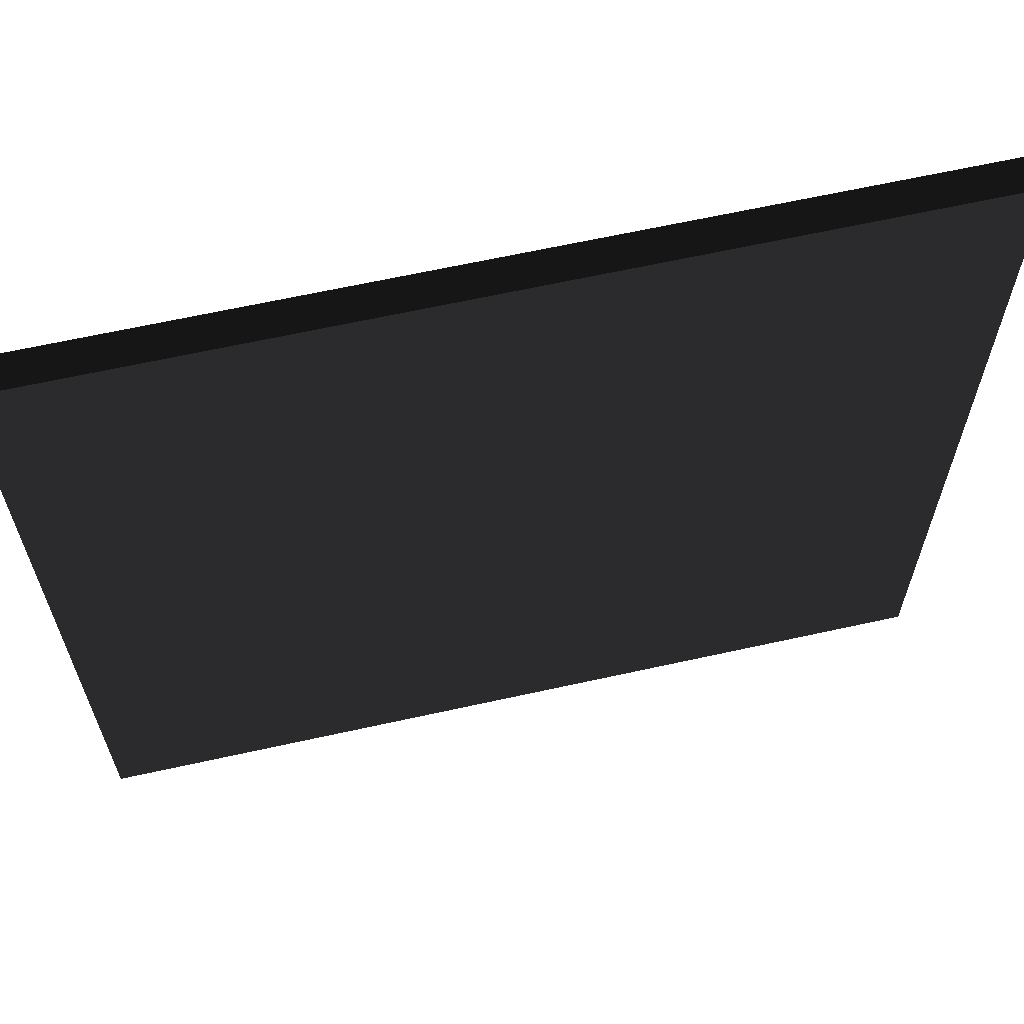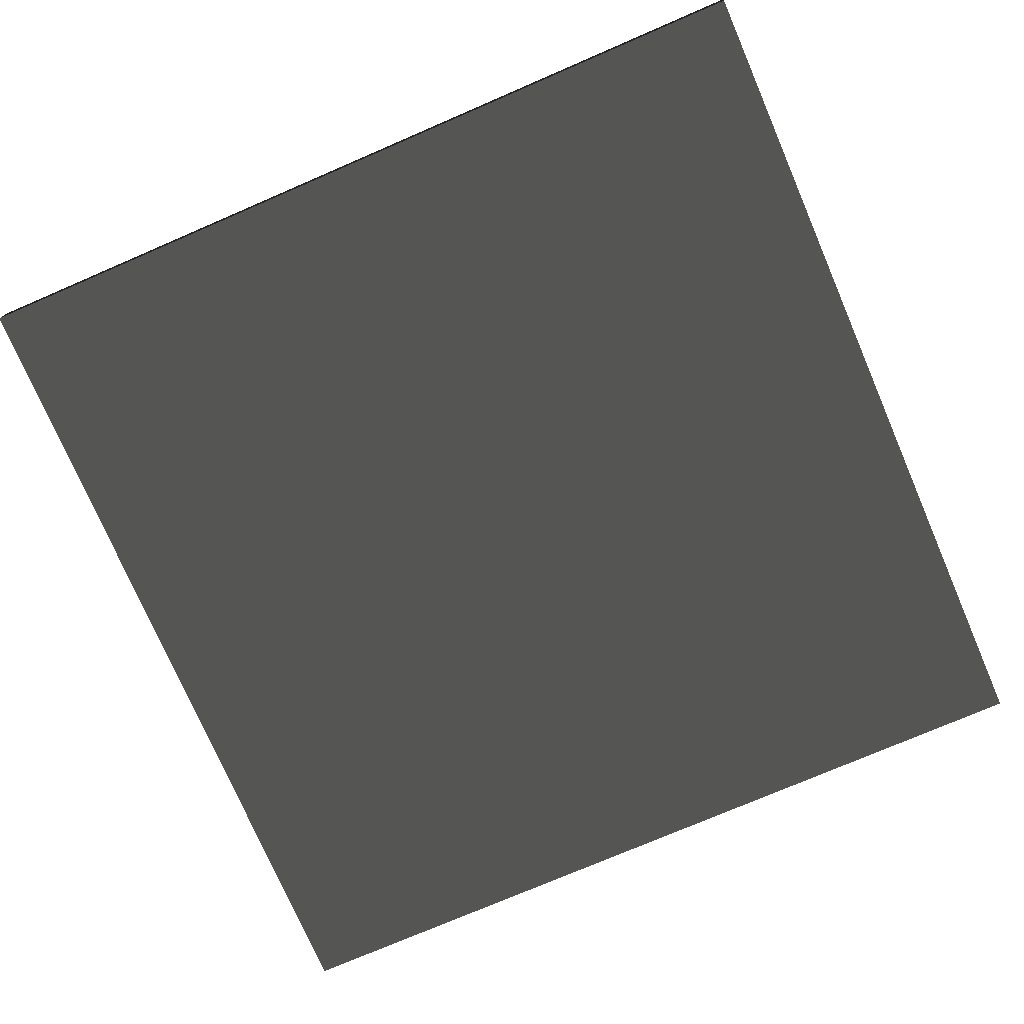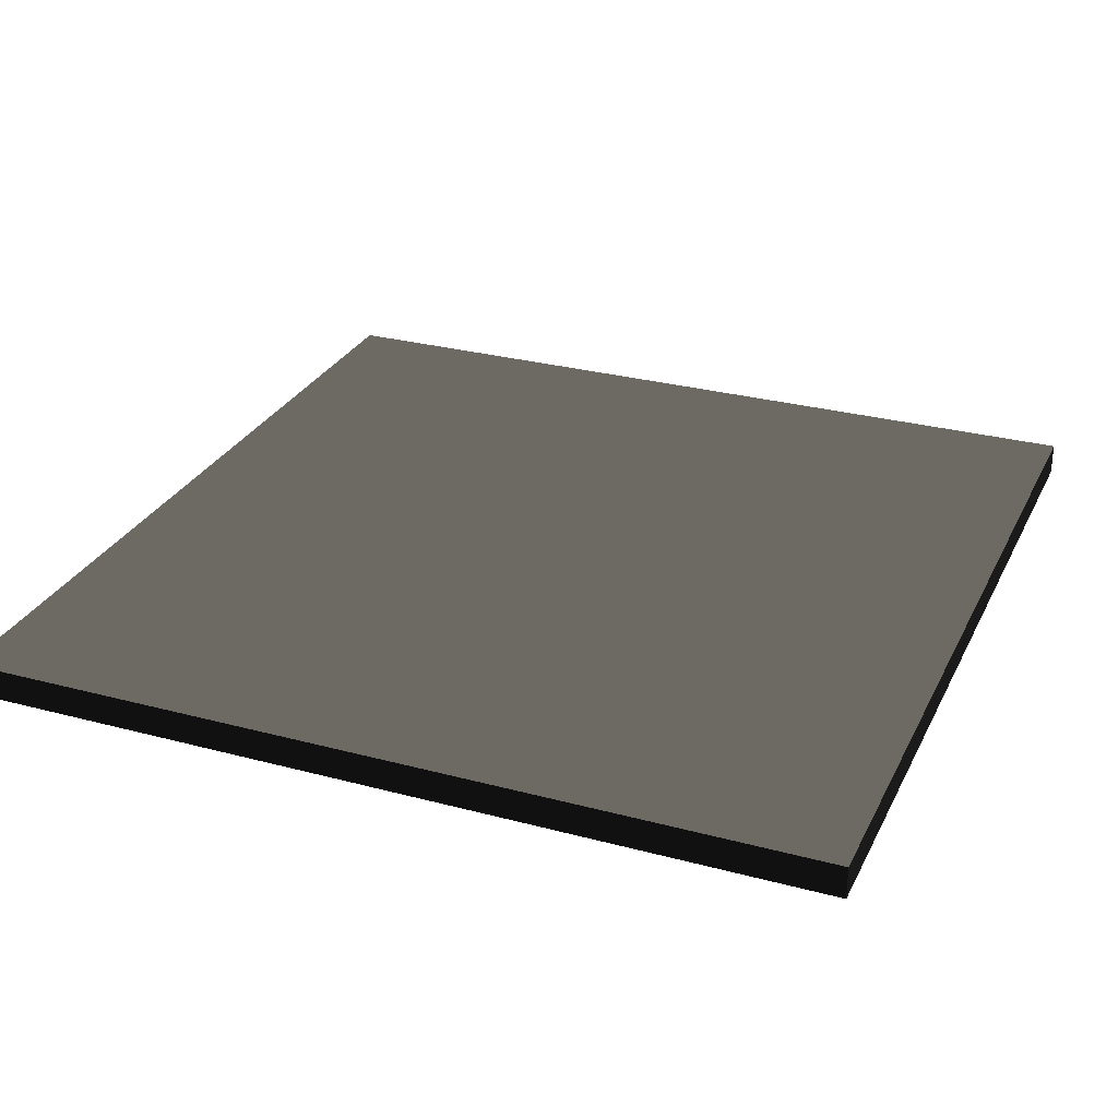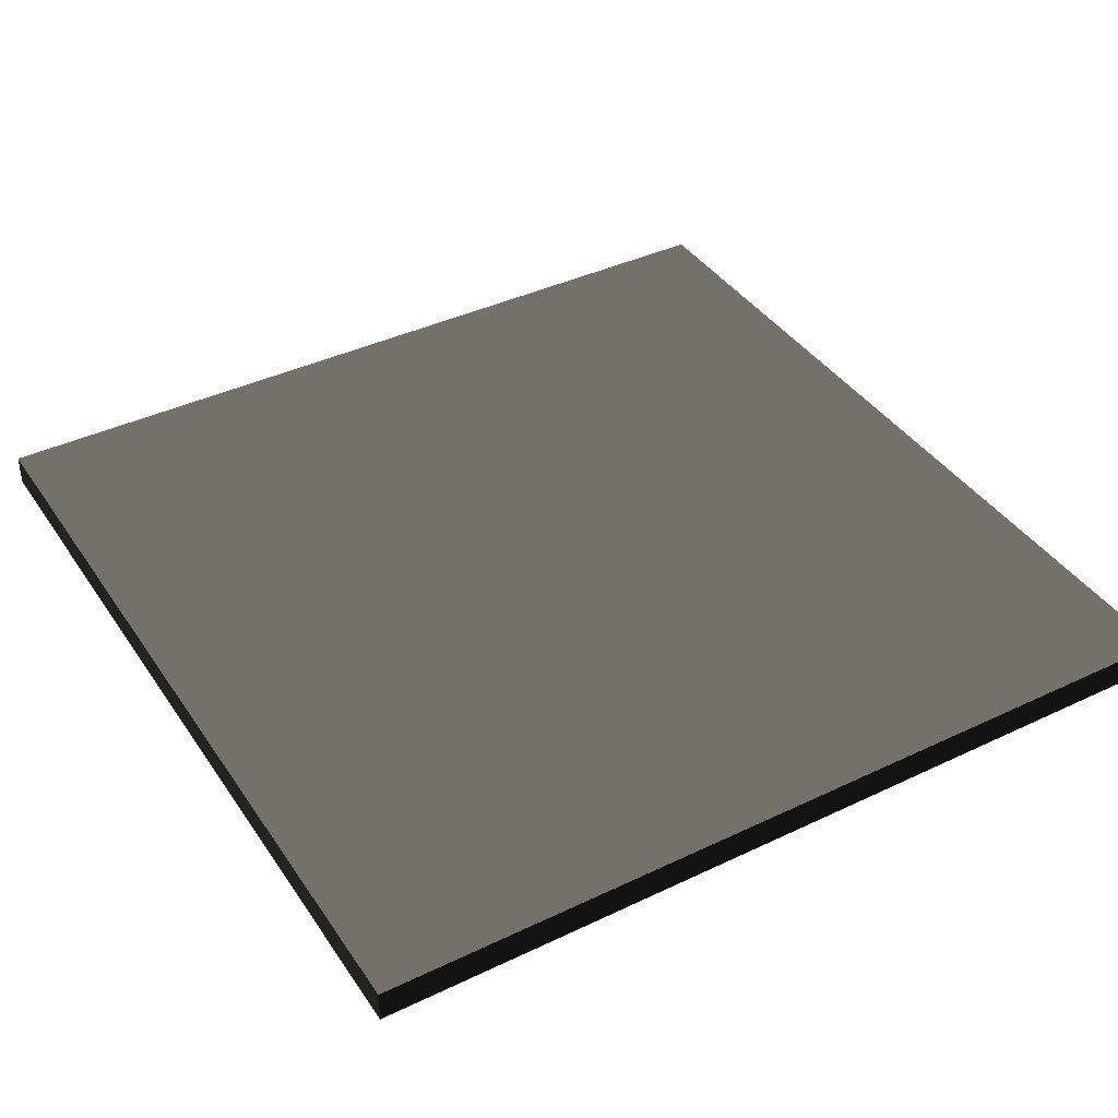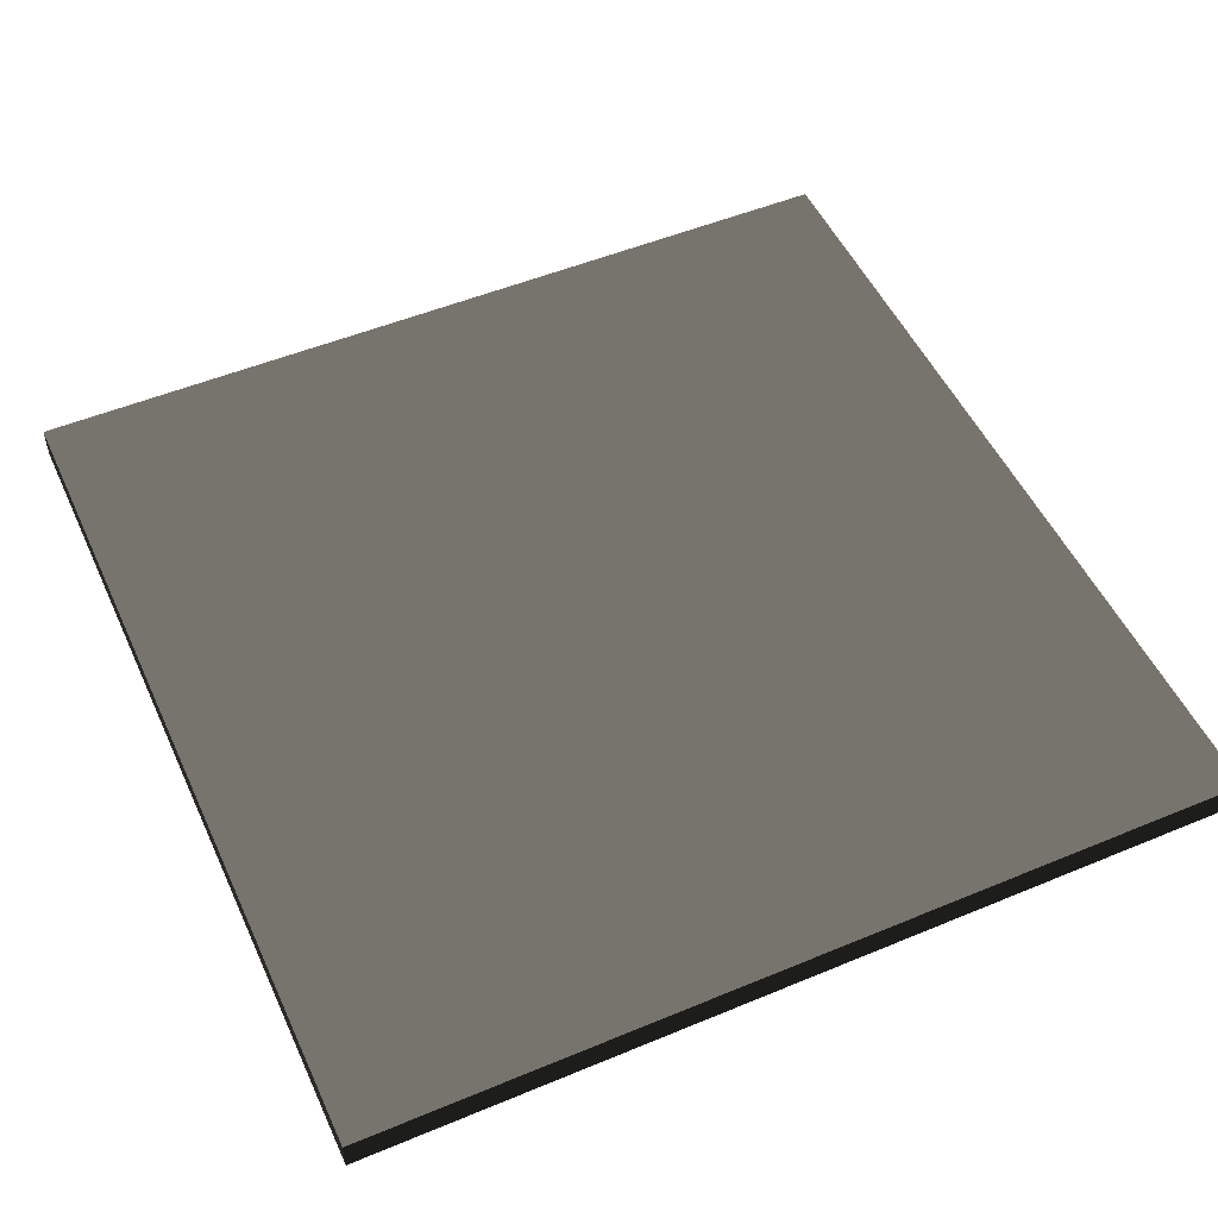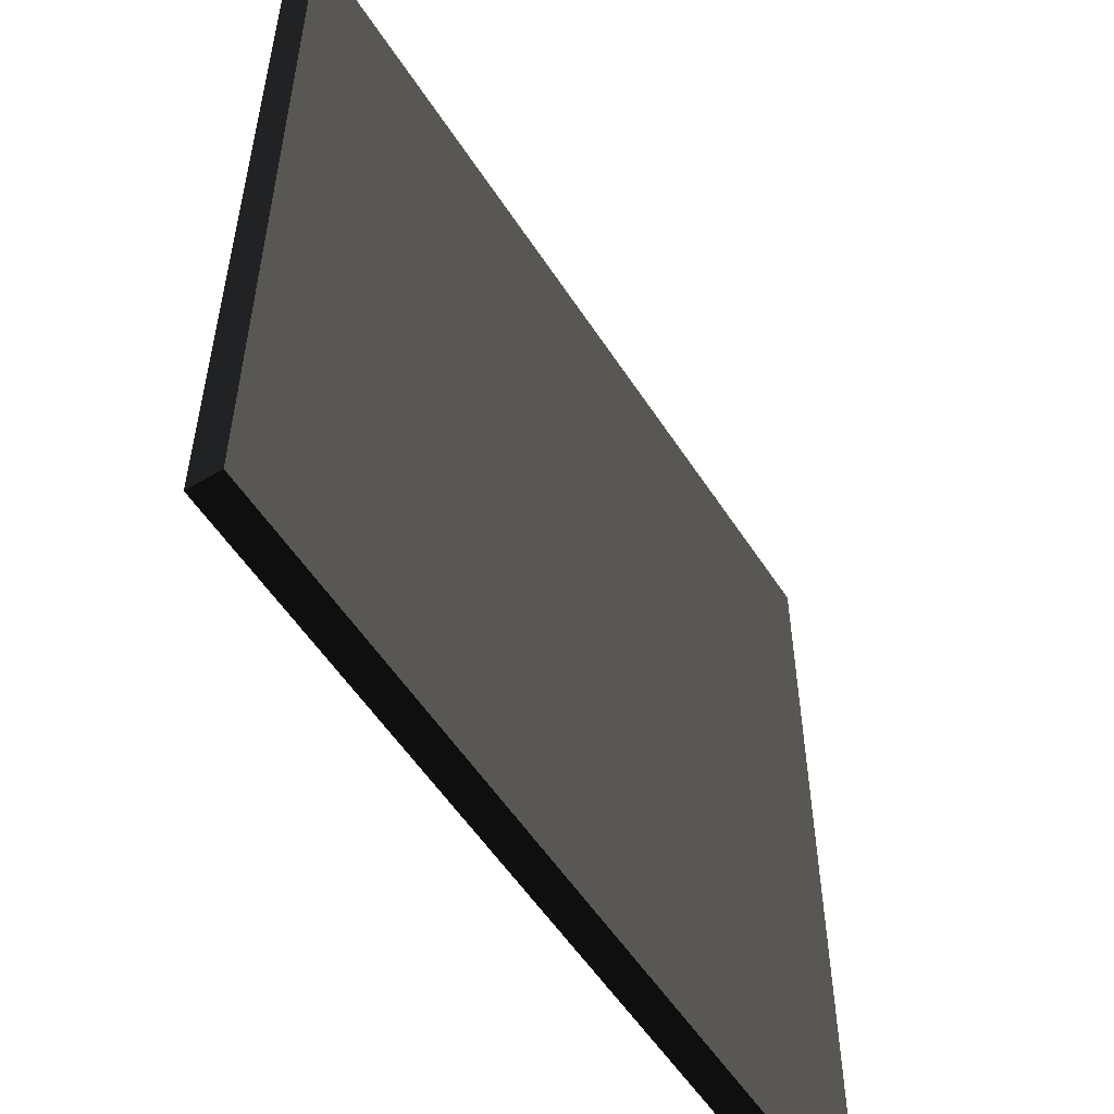
<metadata>
{"format":"obj","ext":"obj","renderer":"f3d","projection":"perspective","resolution":1024,"background":"white","views":[{"elev":64.5,"azim":-12.6,"up":"+Y"},{"elev":-75.3,"azim":113.3,"up":"+Z"},{"elev":28.5,"azim":112.0,"up":"+Z"},{"elev":39.8,"azim":-120.6,"up":"+Z"},{"elev":51.4,"azim":155.7,"up":"+Z"},{"elev":-54.9,"azim":122.3,"up":"+Y"}]}
</metadata>
<code>
v 2 0.5 0.07495 0.502 0.502 0.502 #0.502
v -2 4.5 0.07495 0.502 0.502 0.502 #0.502
v -2 0.5 0.07495 0.502 0.502 0.502 #0.502
v 2 0.5 0.07495 0.502 0.502 0.502 #0.502
v -2 0.5 -0.07495 0.502 0.502 0.502 #0.502
v 2 0.5 -0.07495 0.502 0.502 0.502 #0.502
v 2 0.5 0.07495 0.502 0.502 0.502 #0.502
v 2 4.5 -0.07495 0.502 0.502 0.502 #0.502
v 2 4.5 0.07495 0.502 0.502 0.502 #0.502
v -2 0.5 0.07495 0.502 0.502 0.502 #0.502
v -2 4.5 -0.07495 0.502 0.502 0.502 #0.502
v -2 0.5 -0.07495 0.502 0.502 0.502 #0.502
v 2 4.5 0.07495 0.502 0.502 0.502 #0.502
v -2 4.5 -0.07495 0.502 0.502 0.502 #0.502
v -2 4.5 0.07495 0.502 0.502 0.502 #0.502
v 2 0.5 -0.07495 0.502 0.502 0.502 #0.502
v -2 4.5 -0.07495 0.502 0.502 0.502 #0.502
v 2 4.5 -0.07495 0.502 0.502 0.502 #0.502
v 2 4.5 0.07495 0.502 0.502 0.502 #0.502
v -2 4.5 0.07495 0.502 0.502 0.502 #0.502
v 2 0.5 0.07495 0.502 0.502 0.502 #0.502
v -2 0.5 0.07495 0.502 0.502 0.502 #0.502
v -2 0.5 -0.07495 0.502 0.502 0.502 #0.502
v 2 0.5 0.07495 0.502 0.502 0.502 #0.502
v 2 0.5 -0.07495 0.502 0.502 0.502 #0.502
v 2 4.5 -0.07495 0.502 0.502 0.502 #0.502
v 2 0.5 0.07495 0.502 0.502 0.502 #0.502
v -2 4.5 0.07495 0.502 0.502 0.502 #0.502
v -2 4.5 -0.07495 0.502 0.502 0.502 #0.502
v -2 0.5 0.07495 0.502 0.502 0.502 #0.502
v 2 4.5 -0.07495 0.502 0.502 0.502 #0.502
v -2 4.5 -0.07495 0.502 0.502 0.502 #0.502
v 2 4.5 0.07495 0.502 0.502 0.502 #0.502
v -2 0.5 -0.07495 0.502 0.502 0.502 #0.502
v -2 4.5 -0.07495 0.502 0.502 0.502 #0.502
v 2 0.5 -0.07495 0.502 0.502 0.502 #0.502
f 1 2 3
f 4 5 6
f 7 8 9
f 10 11 12
f 13 14 15
f 16 17 18
f 19 20 21
f 22 23 24
f 25 26 27
f 28 29 30
f 31 32 33
f 34 35 36

</code>
